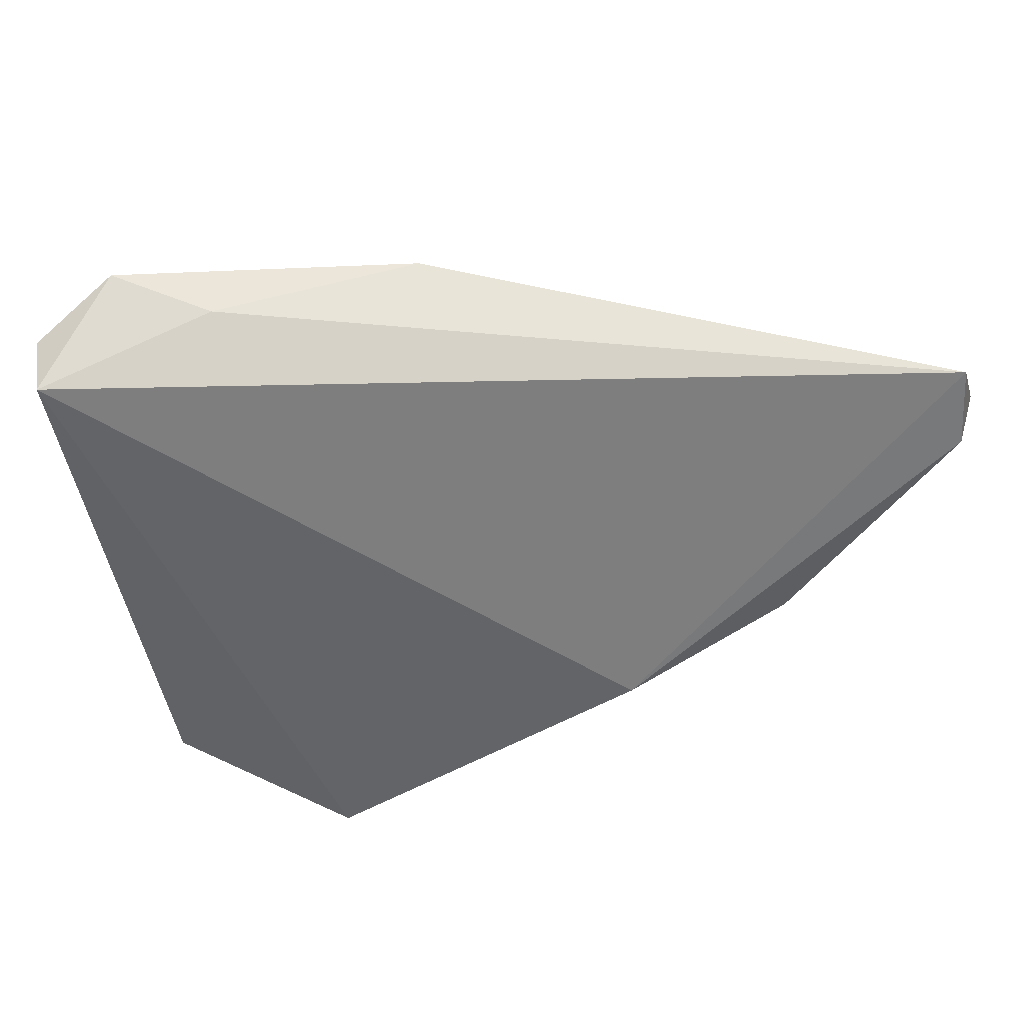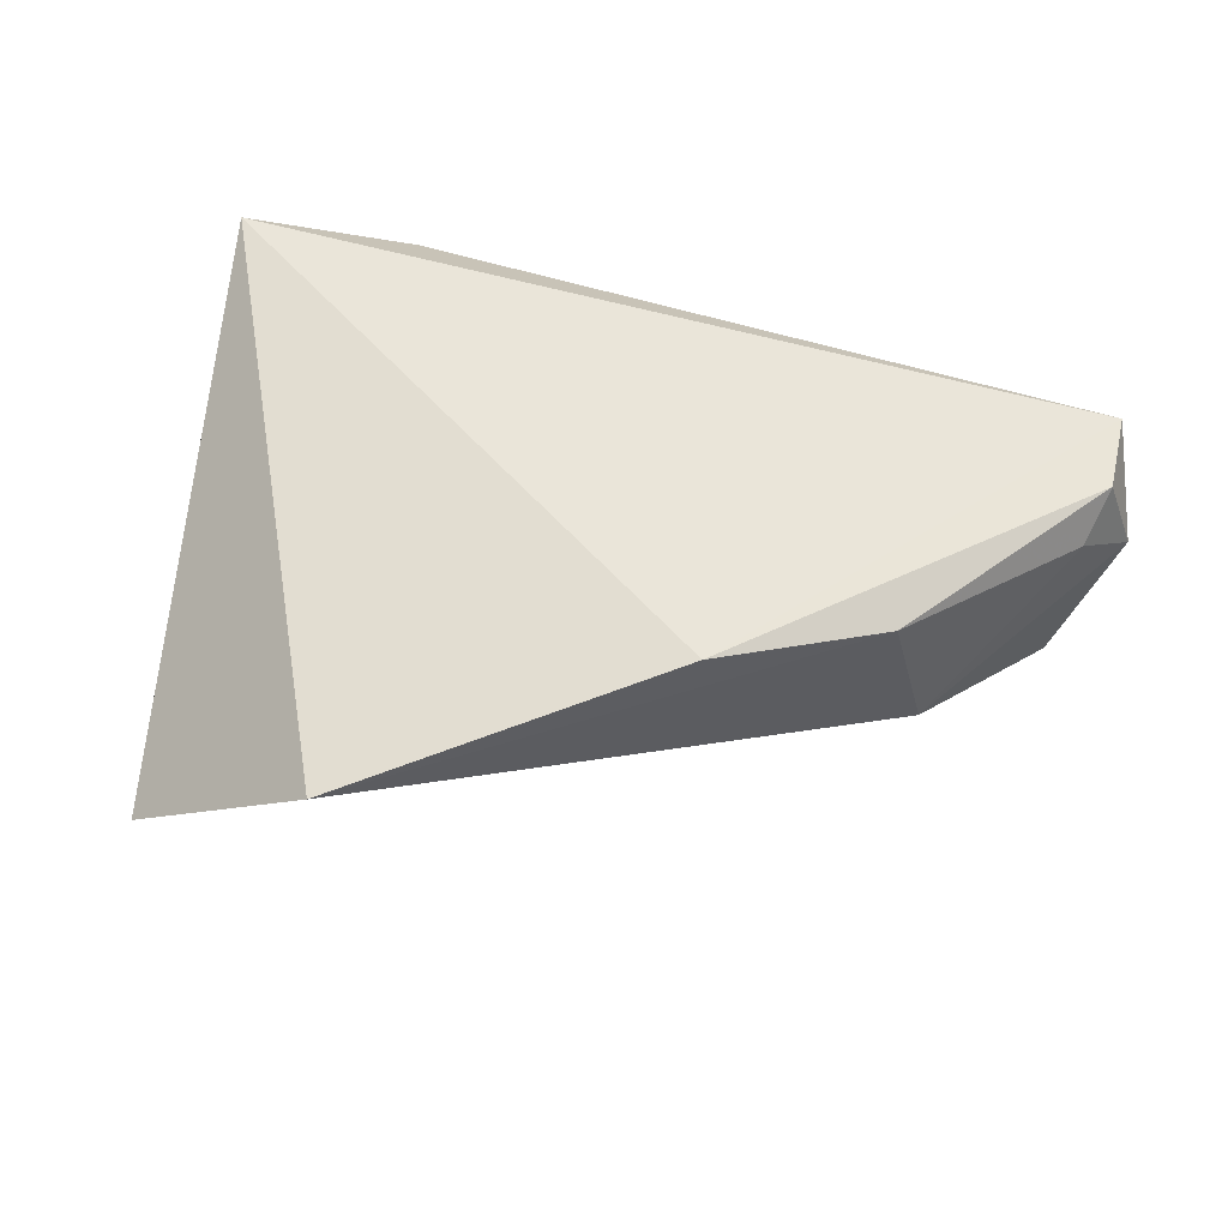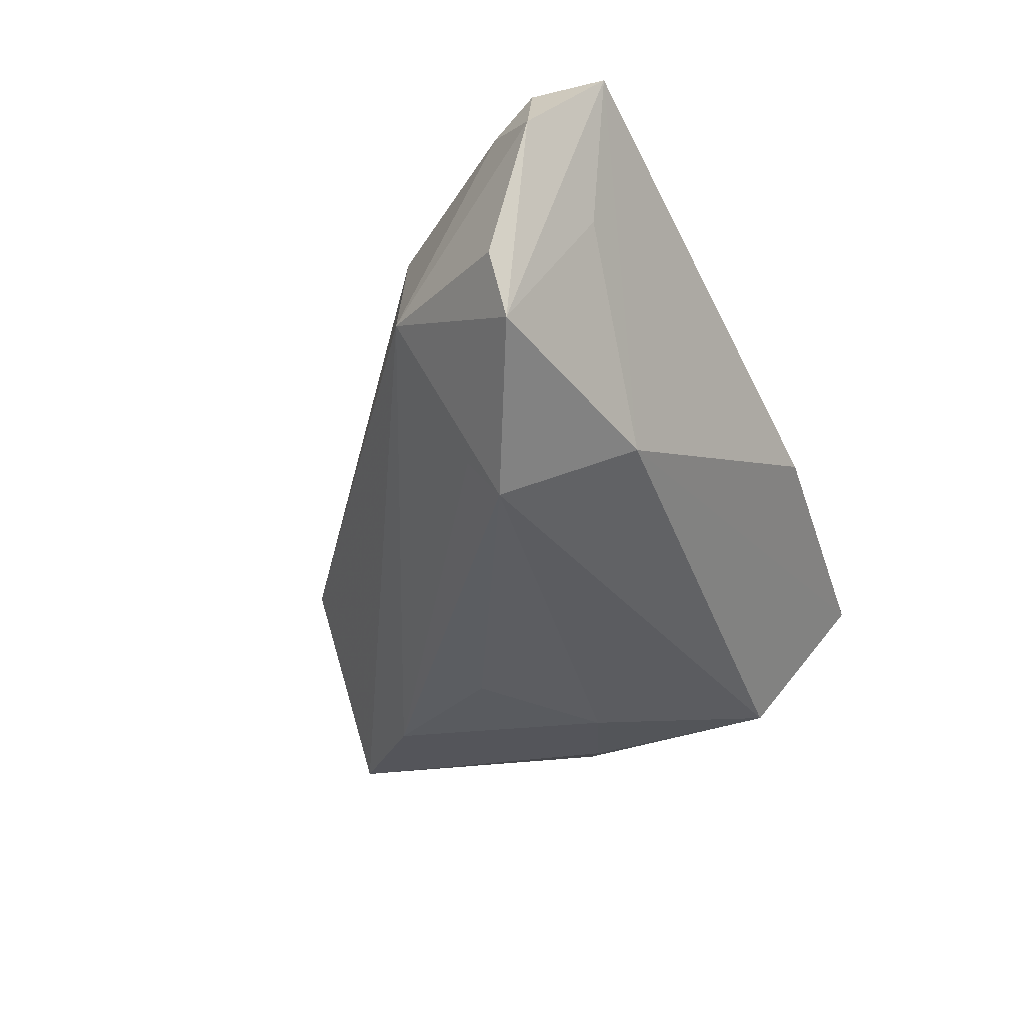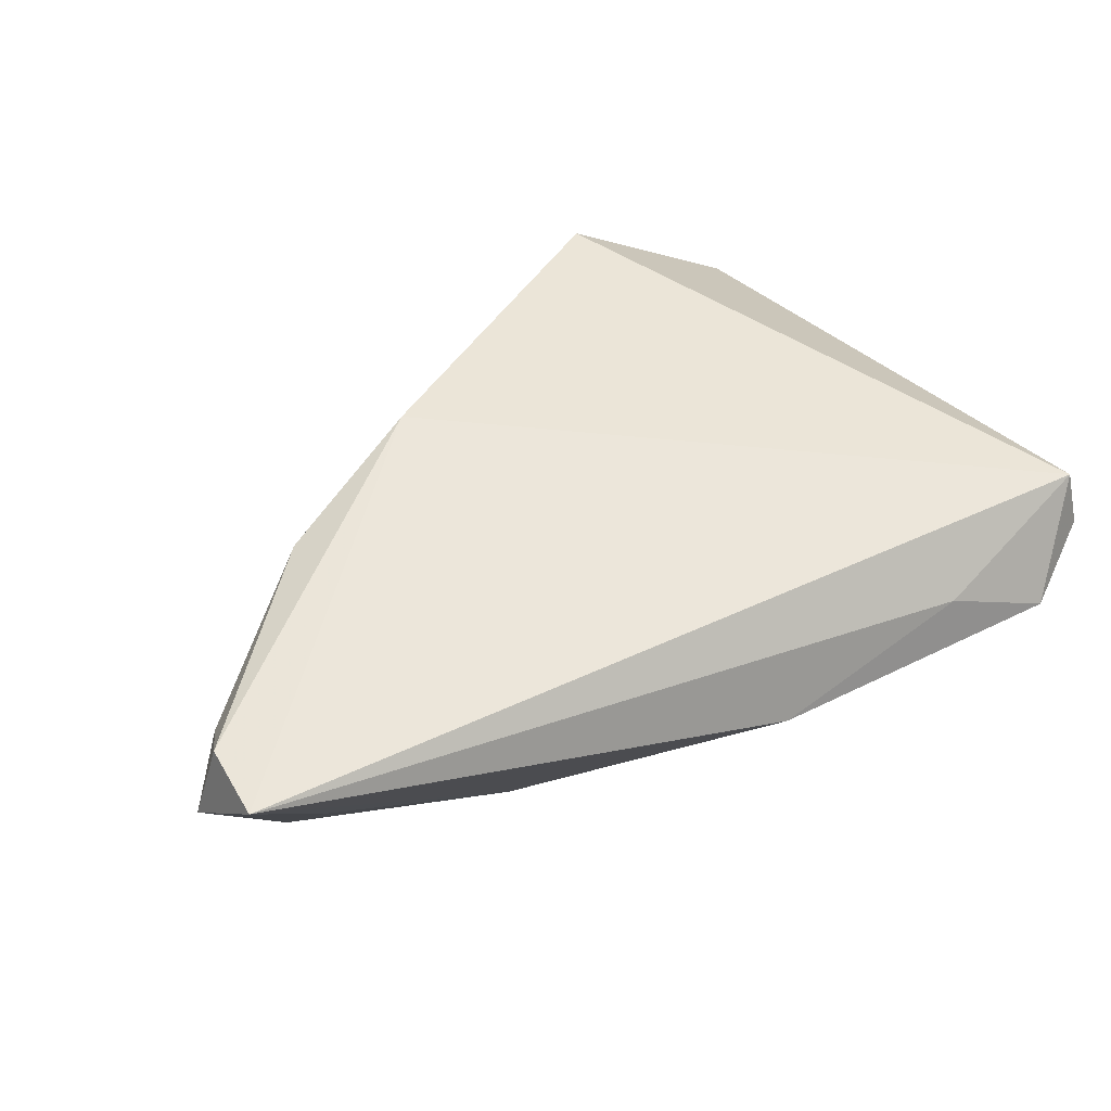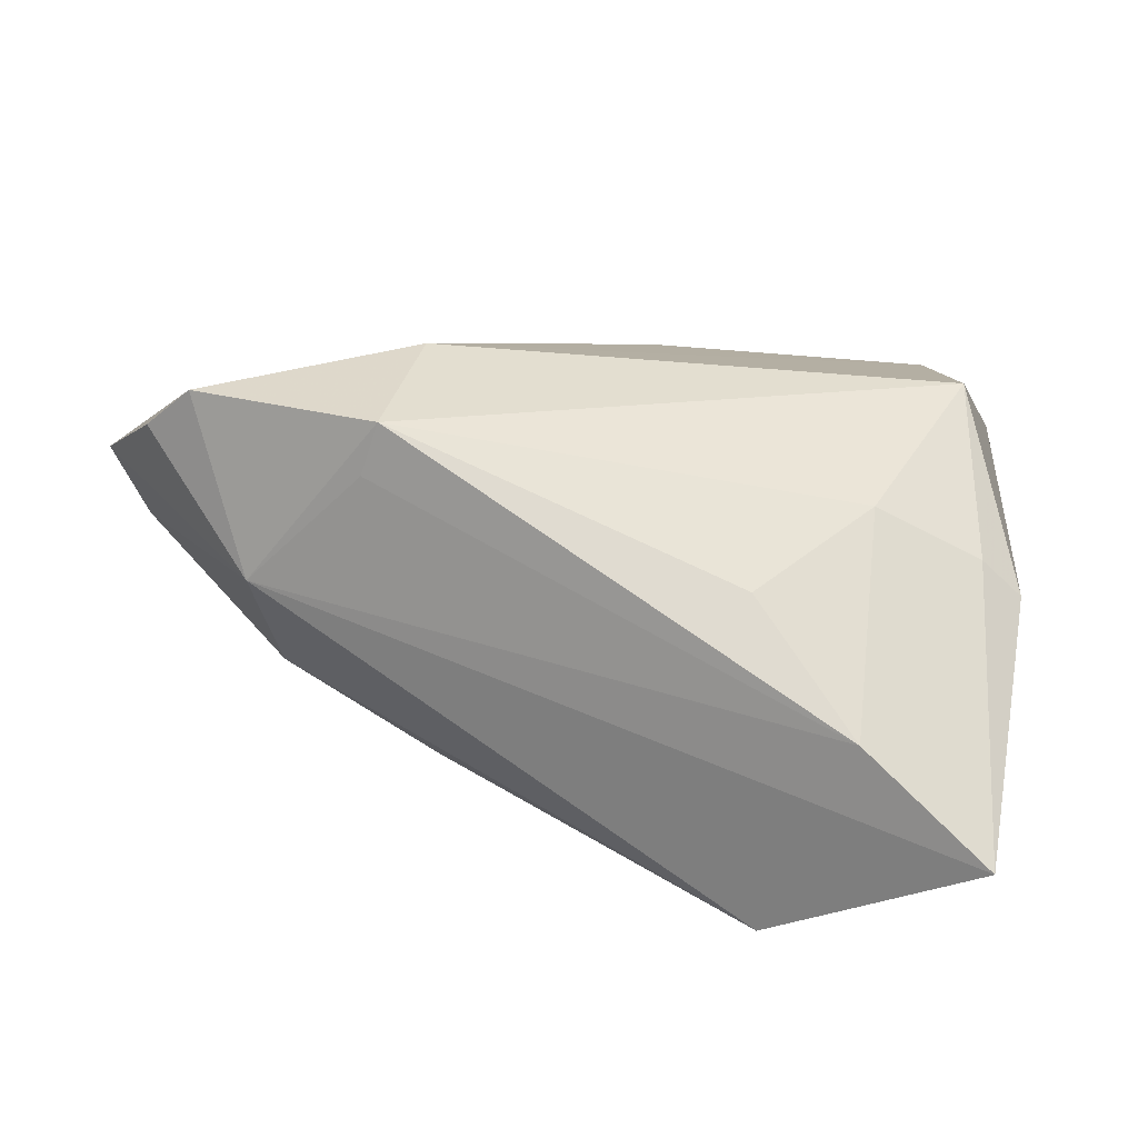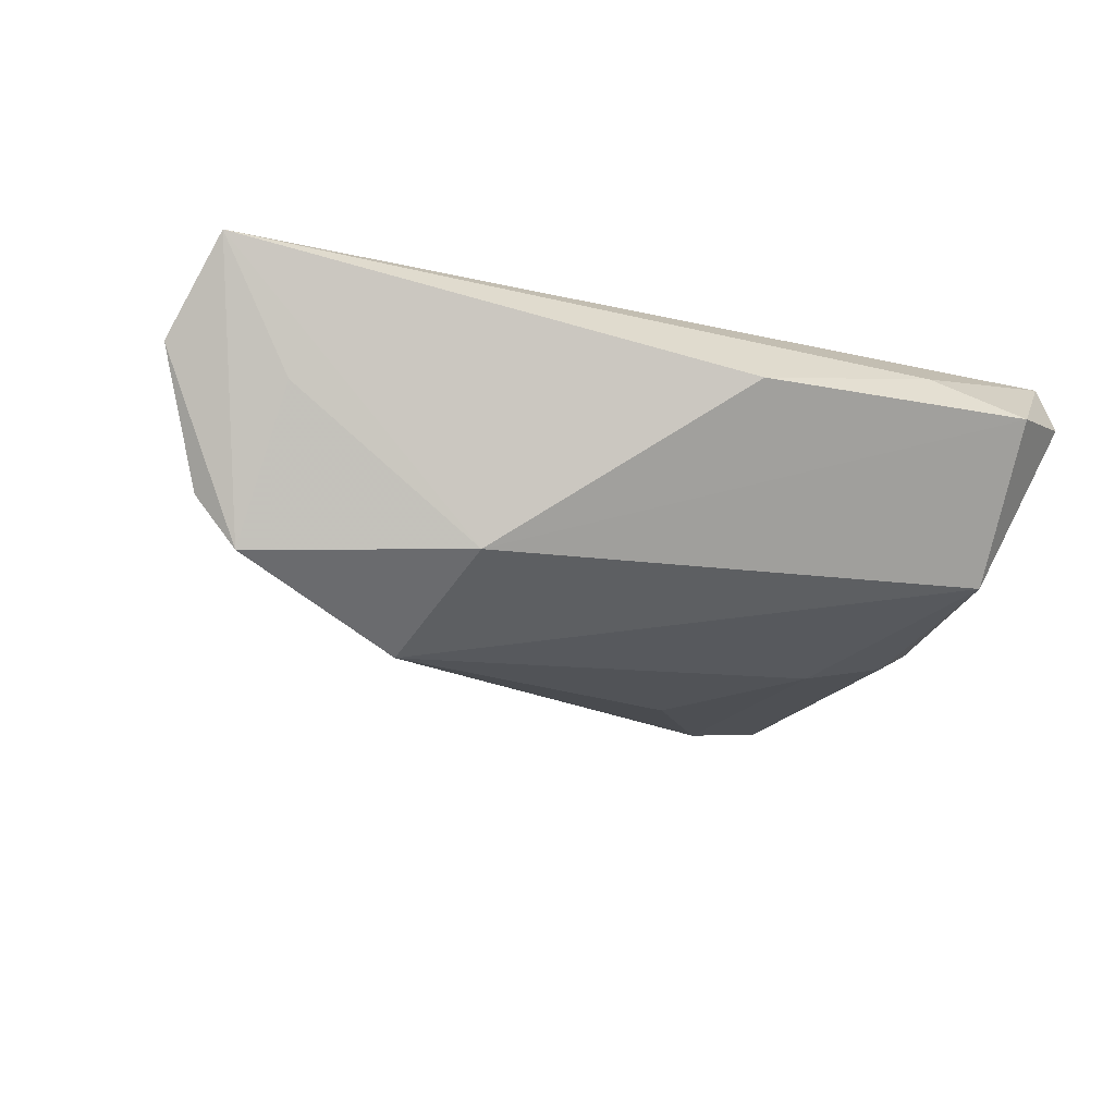
<metadata>
{"format":"obj","ext":"obj","renderer":"f3d","projection":"perspective","resolution":1024,"background":"white","views":[{"elev":30.9,"azim":-3.2,"up":"+Y"},{"elev":58.2,"azim":15.9,"up":"+Z"},{"elev":-44.0,"azim":108.0,"up":"+Z"},{"elev":54.2,"azim":153.5,"up":"+Z"},{"elev":-30.9,"azim":174.9,"up":"+Y"},{"elev":-25.7,"azim":159.5,"up":"+Z"}]}
</metadata>
<code>
v 0.05983 0.02372 0.01612
v 0.05882 0.008691 0.01092
v 0.03059 0.000102 -0.02427
v -0.0406 0.03384 0.005259
v -0.04958 0.02694 0.008888
v 0.02146 -0.02085 0.01612
v -0.02393 -0.03342 -0.01509
v 0.05264 0.008225 -0.01706
v -0.0407 -0.007114 -0.01252
v -0.04099 0.01894 -0.01157
v 0.04516 -0.009409 -0.004092
v -0.04604 -0.009579 -0.008794
v 0.05781 0.007622 -0.01043
v -0.01581 -0.04548 0.009425
v -0.03952 -0.04535 -0.008646
v -0.0272 -0.003395 -0.01731
v -0.004343 0.03384 0.003843
v 0.03225 -0.003699 -0.01886
v -0.01199 -0.01675 -0.019
v 0.06404 0.01465 0.005287
v 0.04091 -0.009942 0.01365
v -0.02871 0.03113 0.01009
v -0.04885 0.02458 0.01612
v 0.04993 0.01898 0.0006508
v 0.06037 0.01419 0.01581
v 0.02535 0.01719 -0.0164
f 15 14 23
f 15 11 14
f 7 11 15
f 23 14 6
f 3 10 26
f 23 6 1
f 1 6 25
f 1 25 20
f 26 17 1
f 1 24 26
f 12 15 23
f 4 17 26
f 26 10 4
f 25 6 21
f 14 11 21
f 21 6 14
f 18 11 7
f 7 3 18
f 18 3 11
f 10 3 16
f 8 3 26
f 26 24 8
f 11 3 8
f 8 1 20
f 24 1 8
f 5 12 23
f 10 12 5
f 23 4 5
f 5 4 10
f 23 1 22
f 22 4 23
f 22 1 17
f 17 4 22
f 20 25 2
f 25 21 2
f 2 11 20
f 2 21 11
f 19 3 7
f 7 16 19
f 19 16 3
f 15 12 9
f 7 15 9
f 9 16 7
f 9 12 10
f 10 16 9
f 20 11 13
f 13 8 20
f 11 8 13

</code>
